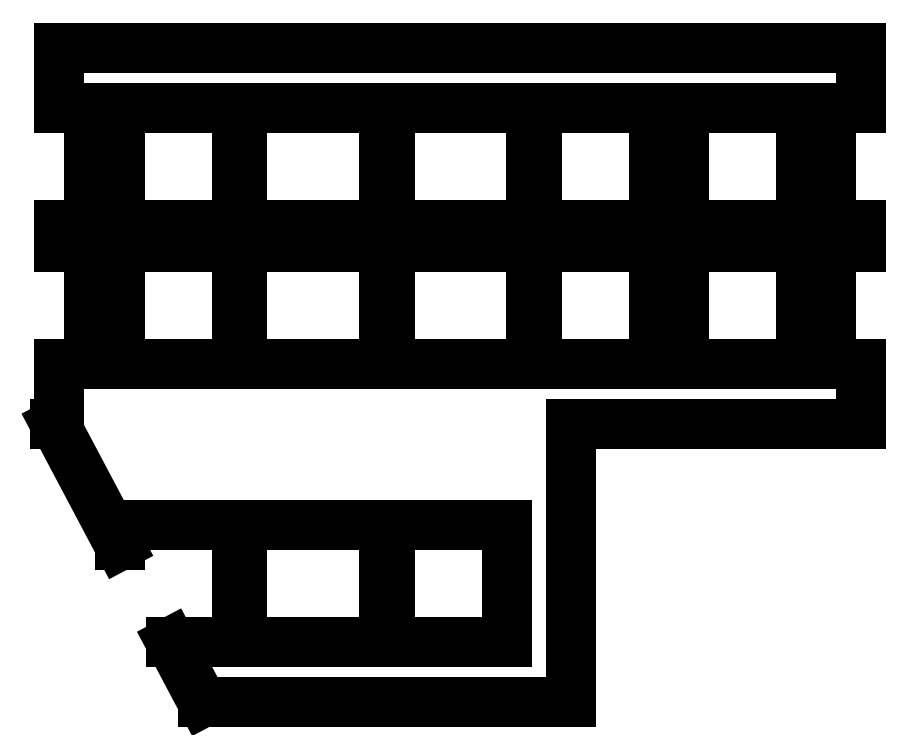
<metadata>
{"format":"dxf","ext":"dxf","renderer":"ezdxf+matplotlib","layout":"modelspace","background":"white","min_lineweight":24,"dpi":150}
</metadata>
<code>
0
SECTION
2
ENTITIES
0
LINE
8
0
10
139.5
20
-114.5
11
139.5
21
-107.2
0
LINE
8
0
10
139.5
20
-92.85
11
139.5
21
-90.15
0
LINE
8
0
10
139.5
20
-75.85
11
139.5
21
-68.5
0
LINE
8
0
10
139.5
20
-68.5
11
237.5
21
-68.5
0
LINE
8
0
10
237.5
20
-68.5
11
237.5
21
-75.85
0
LINE
8
0
10
237.5
20
-107.2
11
237.5
21
-114.5
0
LINE
8
0
10
237.5
20
-90.15
11
237.5
21
-92.85
0
LINE
8
0
10
237.5
20
-114.5
11
202
21
-114.5
0
LINE
8
0
10
202
20
-114.5
11
202
21
-148.5
0
LINE
8
0
10
202
20
-148.5
11
157
21
-148.5
0
LINE
8
0
10
157
20
-148.5
11
153.1
21
-141.2
0
LINE
8
0
10
146.8
20
-129.3
11
139
21
-114.5
0
LINE
8
0
10
139
20
-114.5
11
139.5
21
-114.5
0
LINE
8
0
10
139.5
20
-107.2
11
143.2
21
-107.2
0
LINE
8
0
10
143.2
20
-107.2
11
143.2
21
-92.85
0
LINE
8
0
10
143.2
20
-92.85
11
139.5
21
-92.85
0
LINE
8
0
10
139.5
20
-90.15
11
143.2
21
-90.15
0
LINE
8
0
10
143.2
20
-90.15
11
143.2
21
-75.85
0
LINE
8
0
10
143.2
20
-75.85
11
139.5
21
-75.85
0
LINE
8
0
10
146.8
20
-107.2
11
161.2
21
-107.2
0
LINE
8
0
10
161.2
20
-107.2
11
161.2
21
-92.85
0
LINE
8
0
10
161.2
20
-92.85
11
146.8
21
-92.85
0
LINE
8
0
10
146.8
20
-92.85
11
146.8
21
-107.2
0
LINE
8
0
10
146.8
20
-90.15
11
161.2
21
-90.15
0
LINE
8
0
10
161.2
20
-90.15
11
161.2
21
-75.85
0
LINE
8
0
10
161.2
20
-75.85
11
146.8
21
-75.85
0
LINE
8
0
10
146.8
20
-75.85
11
146.8
21
-90.15
0
LINE
8
0
10
161.8
20
-107.2
11
179.2
21
-107.2
0
LINE
8
0
10
179.2
20
-107.2
11
179.2
21
-92.85
0
LINE
8
0
10
161.8
20
-92.85
11
179.2
21
-92.85
0
LINE
8
0
10
161.8
20
-90.15
11
179.2
21
-90.15
0
LINE
8
0
10
179.2
20
-90.15
11
179.2
21
-75.85
0
LINE
8
0
10
161.8
20
-75.85
11
179.2
21
-75.85
0
LINE
8
0
10
179.8
20
-107.2
11
197.2
21
-107.2
0
LINE
8
0
10
197.2
20
-107.2
11
197.2
21
-92.85
0
LINE
8
0
10
179.8
20
-92.85
11
197.2
21
-92.85
0
LINE
8
0
10
179.8
20
-90.15
11
197.2
21
-90.15
0
LINE
8
0
10
197.2
20
-90.15
11
197.2
21
-75.85
0
LINE
8
0
10
179.8
20
-75.85
11
197.2
21
-75.85
0
LINE
8
0
10
153.1
20
-141.2
11
161.2
21
-141.2
0
LINE
8
0
10
161.2
20
-141.2
11
161.2
21
-126.8
0
LINE
8
0
10
161.2
20
-126.8
11
146.8
21
-126.8
0
LINE
8
0
10
146.8
20
-126.8
11
146.8
21
-129.3
0
LINE
8
0
10
161.8
20
-141.2
11
179.2
21
-141.2
0
LINE
8
0
10
179.2
20
-141.2
11
179.2
21
-126.8
0
LINE
8
0
10
161.8
20
-126.8
11
179.2
21
-126.8
0
LINE
8
0
10
161.8
20
-92.85
11
161.8
21
-107.2
0
LINE
8
0
10
161.8
20
-75.85
11
161.8
21
-90.15
0
LINE
8
0
10
179.8
20
-92.85
11
179.8
21
-107.2
0
LINE
8
0
10
179.8
20
-75.85
11
179.8
21
-90.15
0
LINE
8
0
10
197.8
20
-107.2
11
212.2
21
-107.2
0
LINE
8
0
10
212.2
20
-107.2
11
212.2
21
-92.85
0
LINE
8
0
10
212.2
20
-92.85
11
197.8
21
-92.85
0
LINE
8
0
10
197.8
20
-92.85
11
197.8
21
-107.2
0
LINE
8
0
10
197.8
20
-90.15
11
212.2
21
-90.15
0
LINE
8
0
10
212.2
20
-90.15
11
212.2
21
-75.85
0
LINE
8
0
10
212.2
20
-75.85
11
197.8
21
-75.85
0
LINE
8
0
10
197.8
20
-75.85
11
197.8
21
-90.15
0
LINE
8
0
10
215.8
20
-107.2
11
230.2
21
-107.2
0
LINE
8
0
10
230.2
20
-107.2
11
230.2
21
-92.85
0
LINE
8
0
10
230.2
20
-92.85
11
215.8
21
-92.85
0
LINE
8
0
10
215.8
20
-92.85
11
215.8
21
-107.2
0
LINE
8
0
10
215.8
20
-90.15
11
230.2
21
-90.15
0
LINE
8
0
10
230.2
20
-90.15
11
230.2
21
-75.85
0
LINE
8
0
10
230.2
20
-75.85
11
215.8
21
-75.85
0
LINE
8
0
10
215.8
20
-75.85
11
215.8
21
-90.15
0
LINE
8
0
10
233.8
20
-107.2
11
237.5
21
-107.2
0
LINE
8
0
10
237.5
20
-92.85
11
233.8
21
-92.85
0
LINE
8
0
10
233.8
20
-92.85
11
233.8
21
-107.2
0
LINE
8
0
10
233.8
20
-90.15
11
237.5
21
-90.15
0
LINE
8
0
10
237.5
20
-75.85
11
233.8
21
-75.85
0
LINE
8
0
10
233.8
20
-75.85
11
233.8
21
-90.15
0
LINE
8
0
10
161.8
20
-126.8
11
161.8
21
-141.2
0
LINE
8
0
10
179.8
20
-141.2
11
194.2
21
-141.2
0
LINE
8
0
10
194.2
20
-141.2
11
194.2
21
-126.8
0
LINE
8
0
10
194.2
20
-126.8
11
179.8
21
-126.8
0
LINE
8
0
10
179.8
20
-126.8
11
179.8
21
-141.2
0
ENDSEC
0
EOF

</code>
